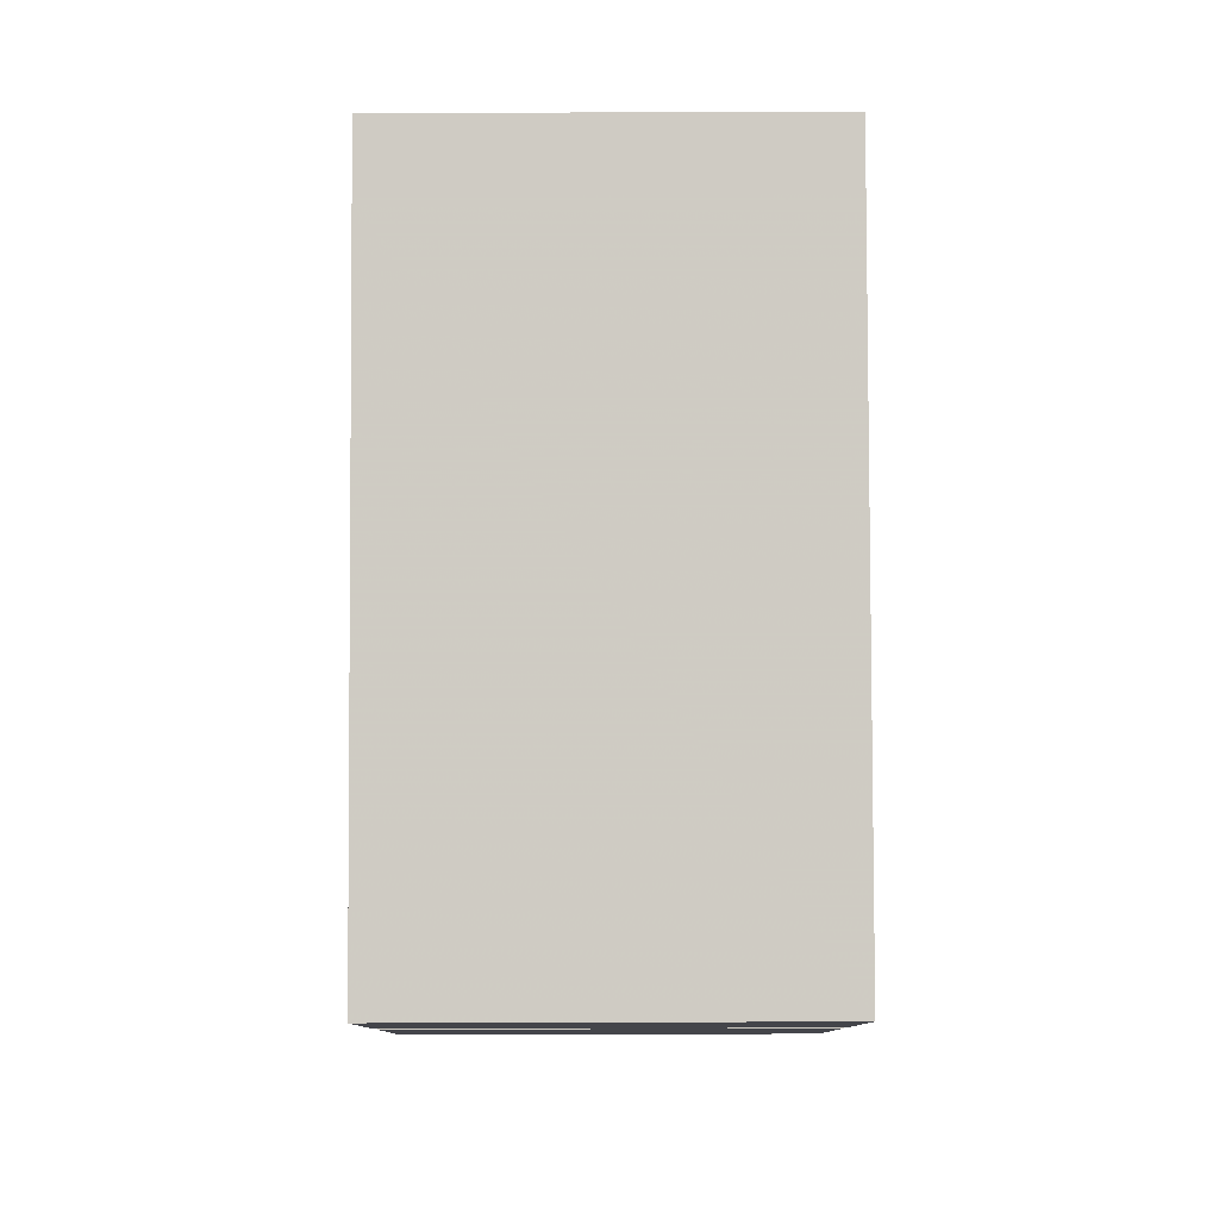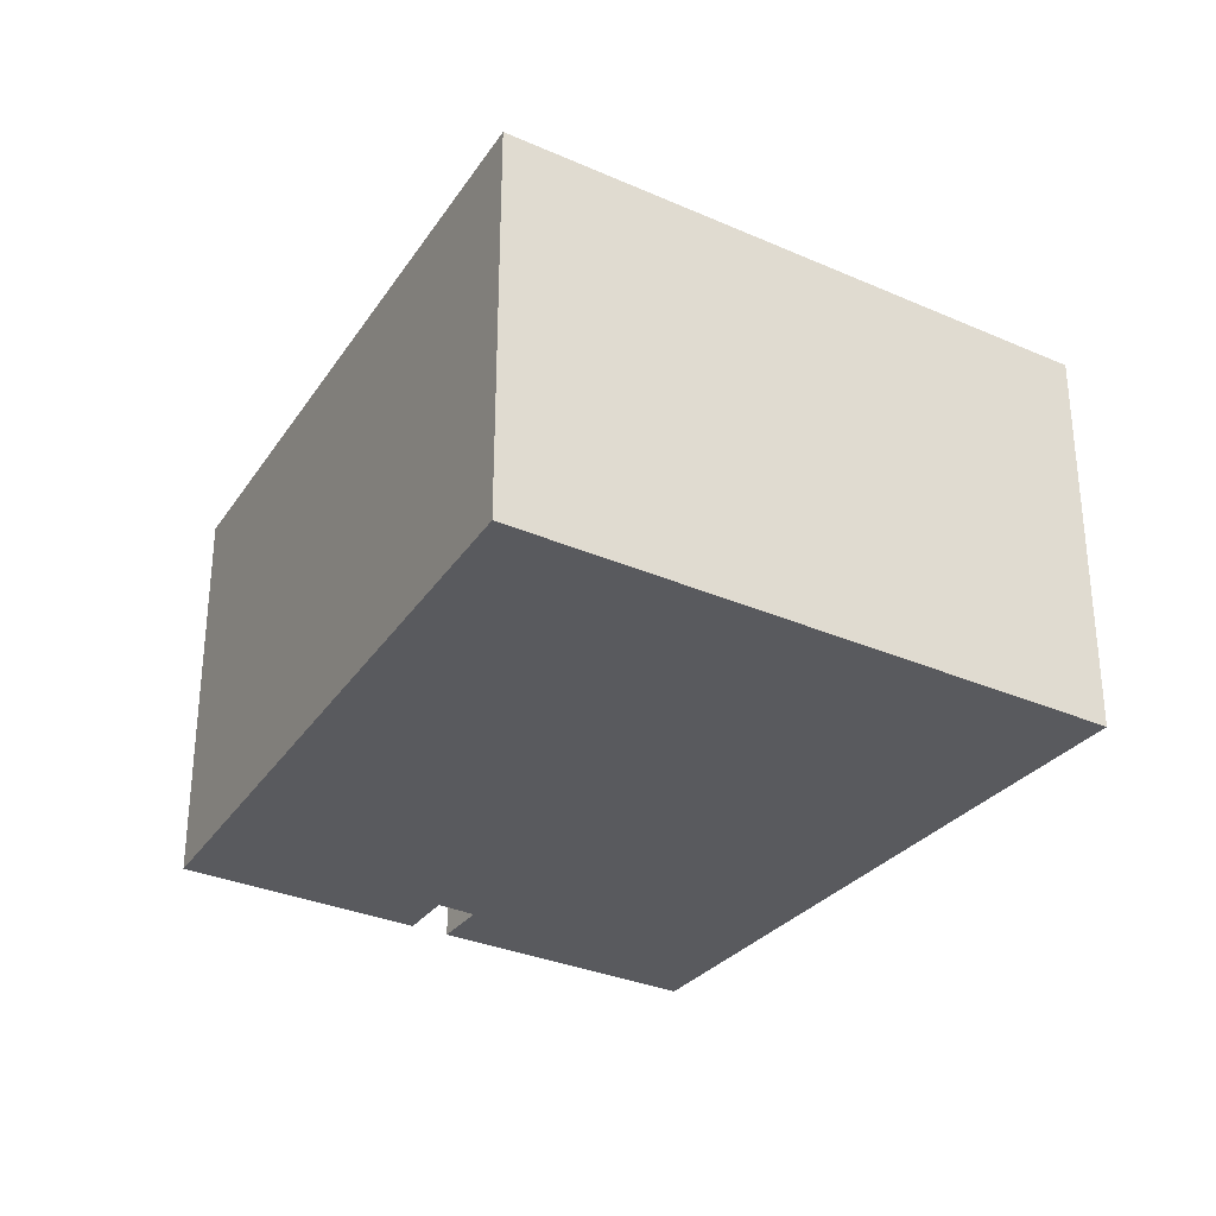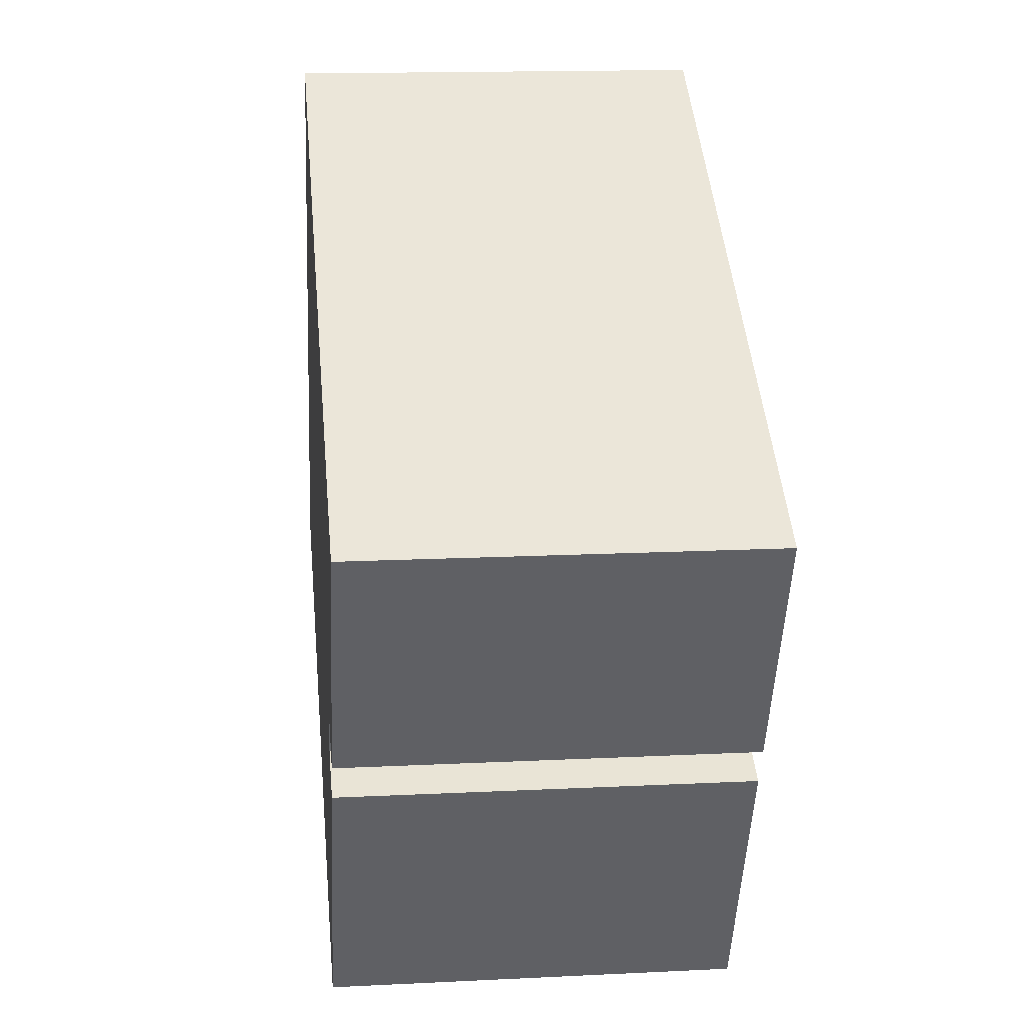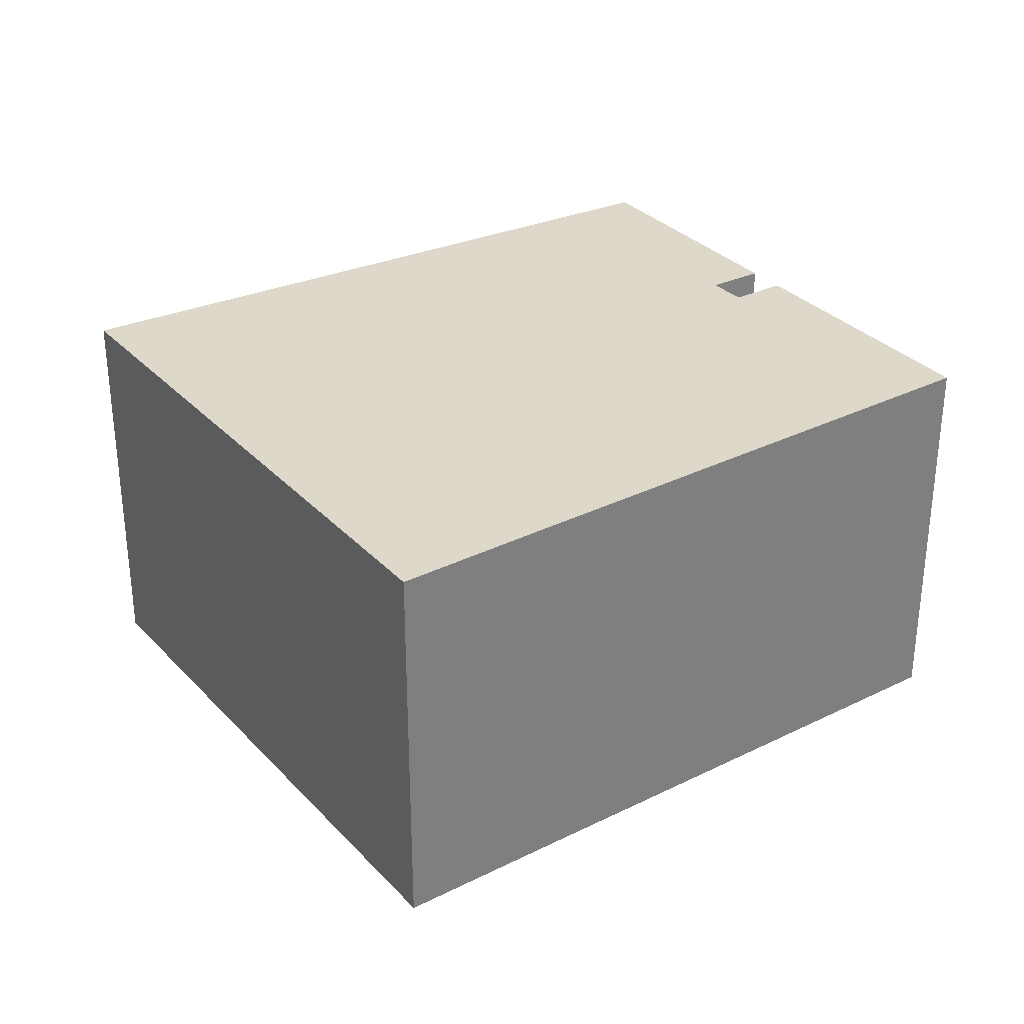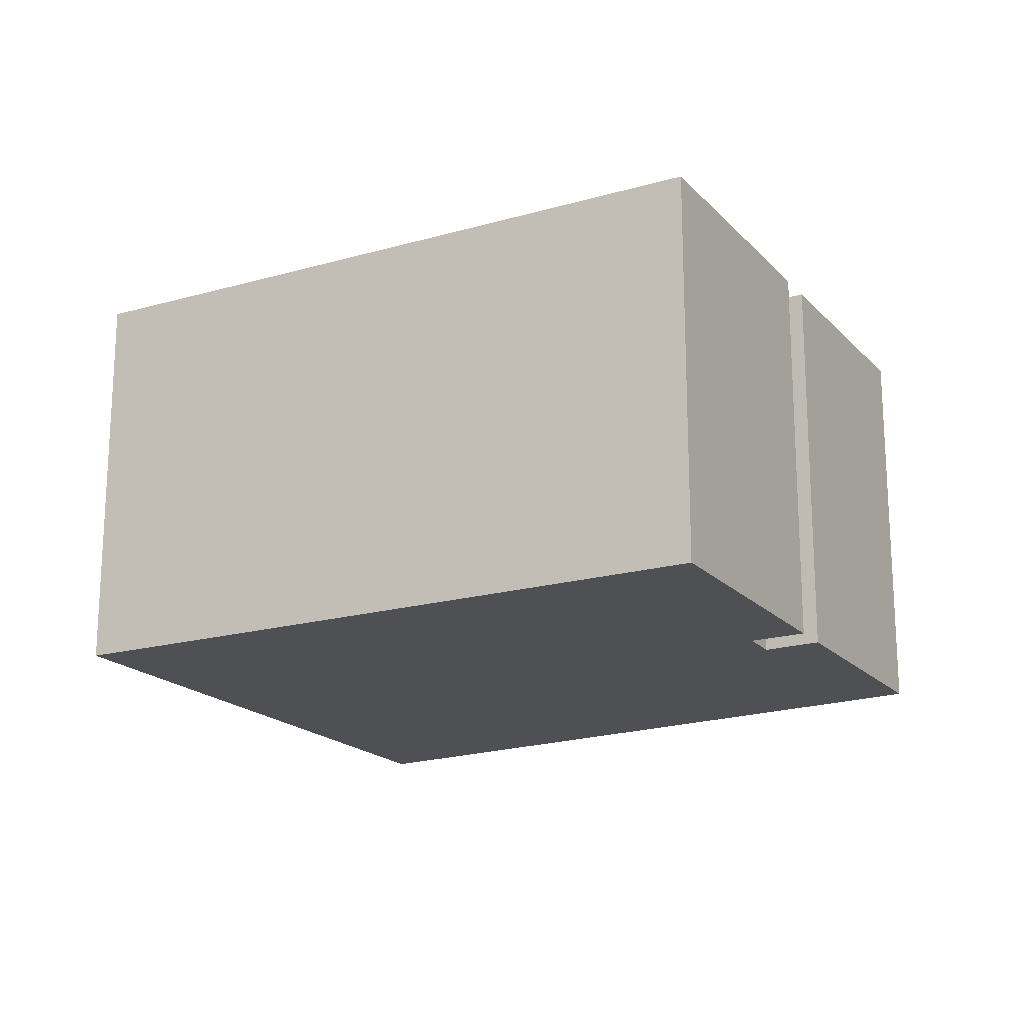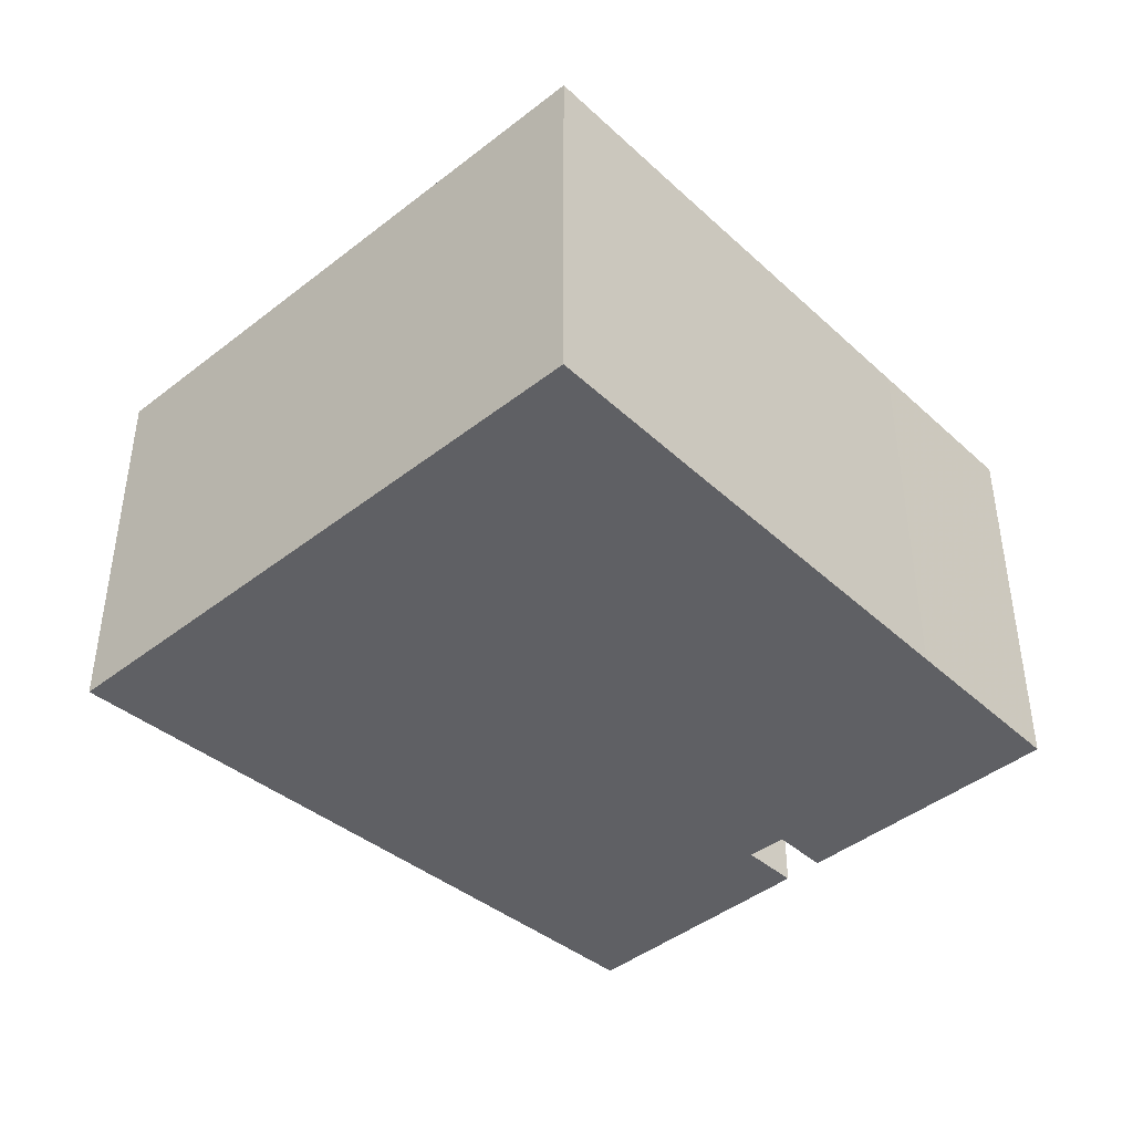
<metadata>
{"format":"obj","ext":"obj","renderer":"f3d","projection":"perspective","resolution":1024,"background":"white","views":[{"elev":54.7,"azim":-90.2,"up":"+Z"},{"elev":-31.5,"azim":32.1,"up":"+Y"},{"elev":15.3,"azim":-96.0,"up":"+Z"},{"elev":31.6,"azim":119.1,"up":"+Y"},{"elev":-18.7,"azim":-177.2,"up":"+Y"},{"elev":-43.4,"azim":106.8,"up":"+Y"}]}
</metadata>
<code>
g default
v -14.54 0 -6.494
v -12.23 0 -5.271
v -11.47 0 -6.927
v -13.76 0 -8.073
v -13.71 0 -8.195
v -8.323 0 -19.21
v -0.9508 0 -15.63
v 4.856 0 -12.82
v 12.73 0 -9.007
v 19.49 0 -5.76
v 13.16 0 7.272
v 7.35 0 19.23
v 4.864 0 17.78
v -19.5 0 3.636
v -14.54 17.65 -6.494
v -12.23 17.65 -5.271
v -11.47 17.65 -6.927
v -13.76 17.65 -8.073
v -13.71 17.65 -8.195
v -8.323 17.65 -19.21
v -0.9508 17.65 -15.63
v 4.856 17.65 -12.82
v 12.73 17.65 -9.007
v 19.49 17.65 -5.76
v 13.16 17.65 7.272
v 7.35 17.65 19.23
v 4.864 17.65 17.78
v -19.5 17.65 3.636
f 1 2 14
f 12 13 11
f 14 11 13
f 2 11 14
f 11 2 10
f 3 10 2
f 4 10 3
f 5 10 4
f 10 5 9
f 9 5 8
f 8 5 7
f 6 7 5
f 28 16 15
f 25 27 26
f 27 25 28
f 28 25 16
f 24 16 25
f 16 24 17
f 17 24 18
f 18 24 19
f 23 19 24
f 22 19 23
f 21 19 22
f 19 21 20
f 2 1 15
f 15 16 2
f 1 14 28
f 28 15 1
f 13 12 26
f 26 27 13
f 12 11 25
f 25 26 12
f 14 13 27
f 27 28 14
f 11 10 24
f 24 25 11
f 3 2 16
f 16 17 3
f 4 3 17
f 17 18 4
f 5 4 18
f 18 19 5
f 10 9 23
f 23 24 10
f 9 8 22
f 22 23 9
f 8 7 21
f 21 22 8
f 7 6 20
f 20 21 7
f 6 5 19
f 19 20 6

</code>
